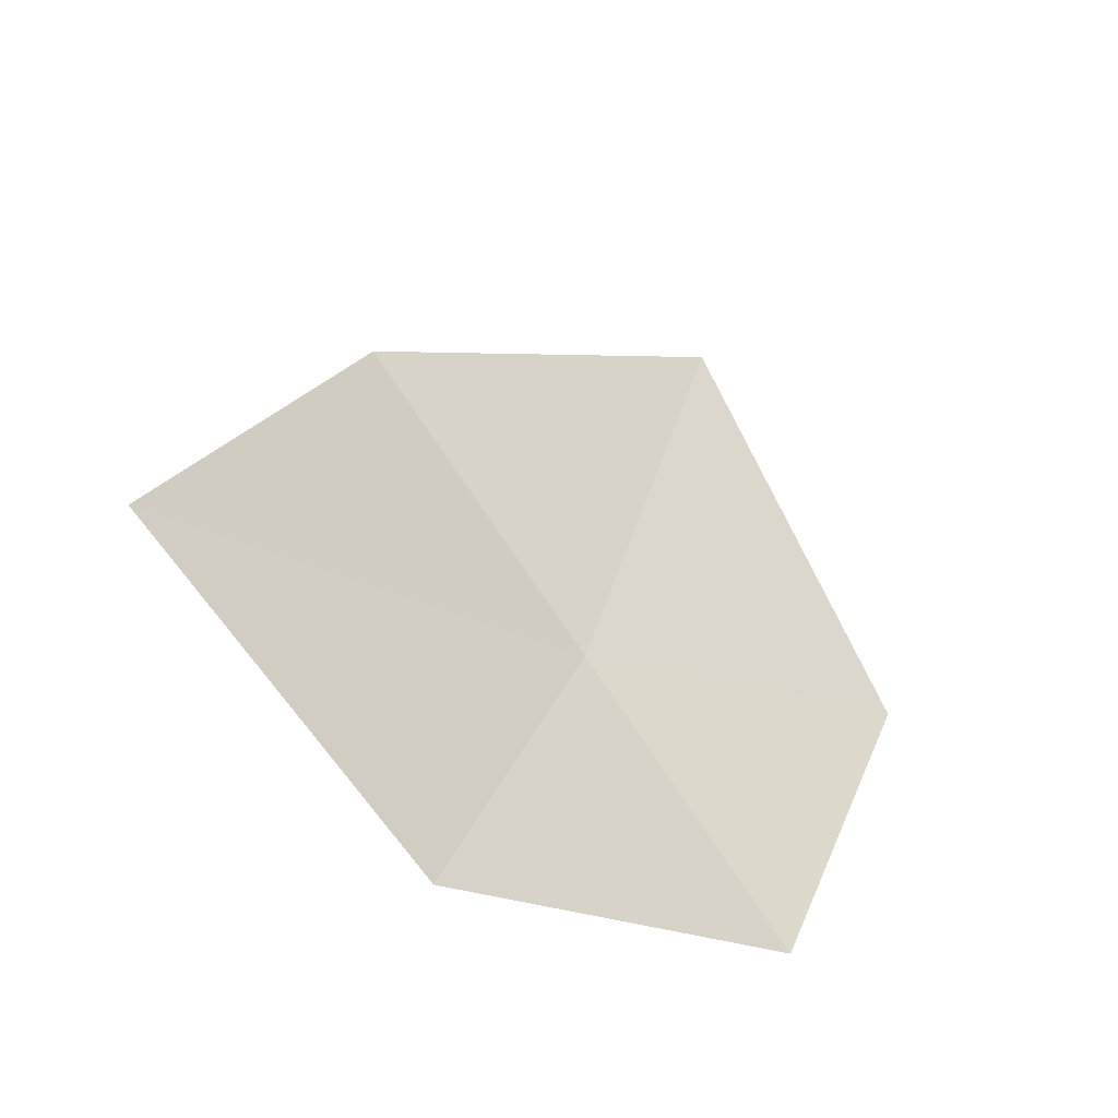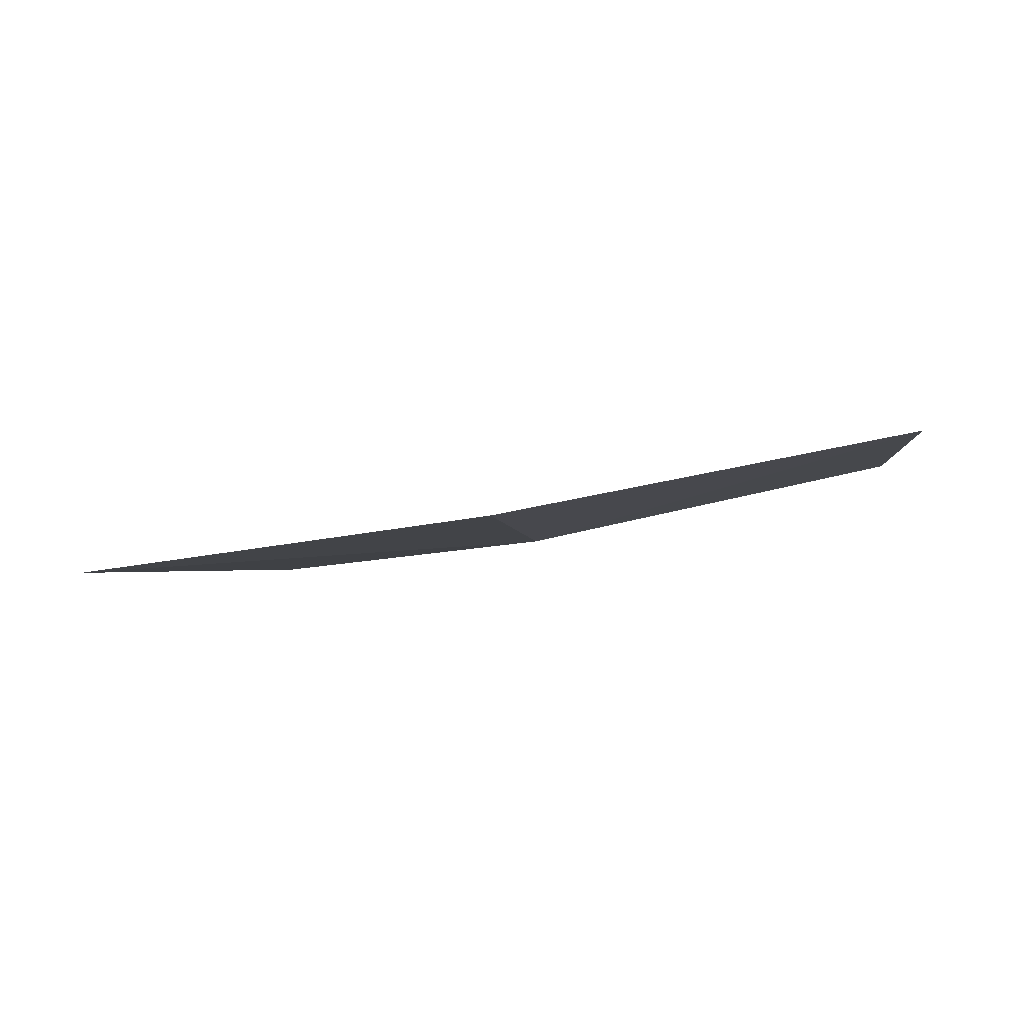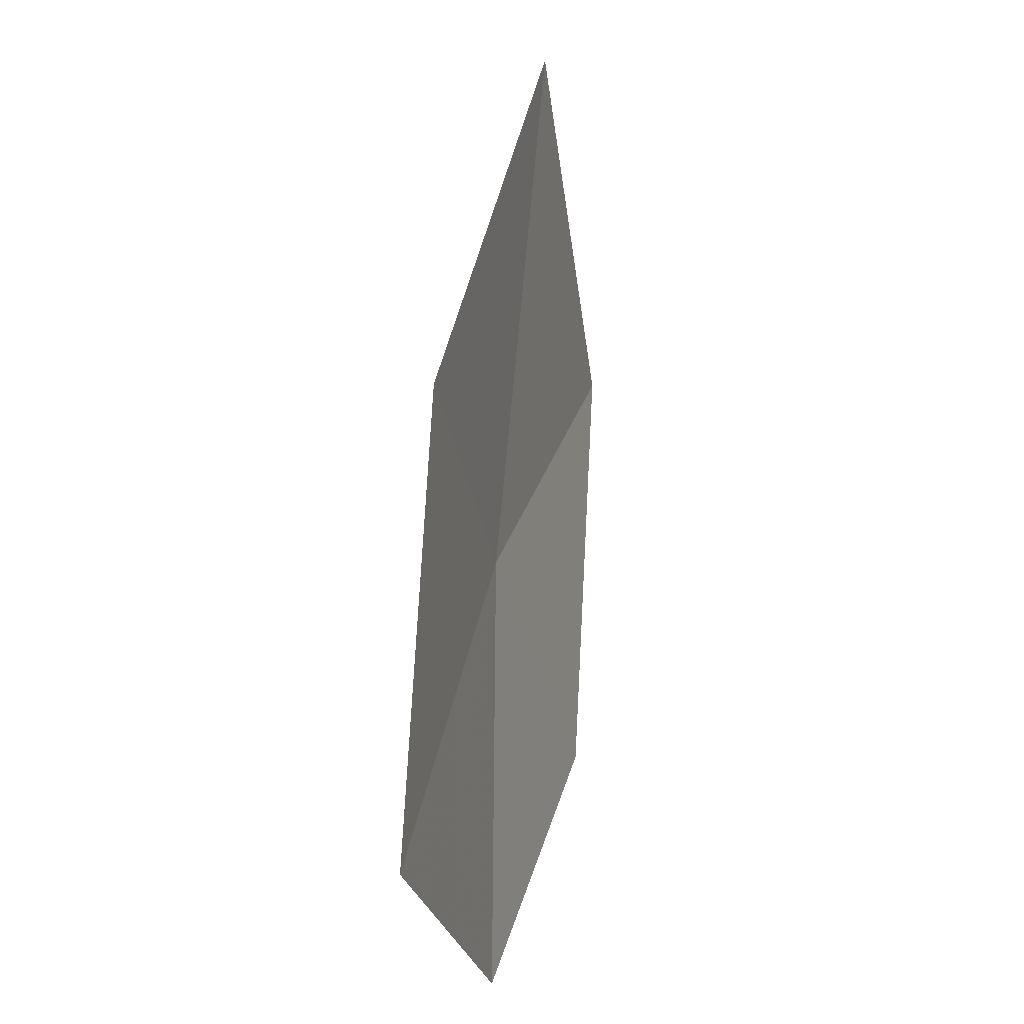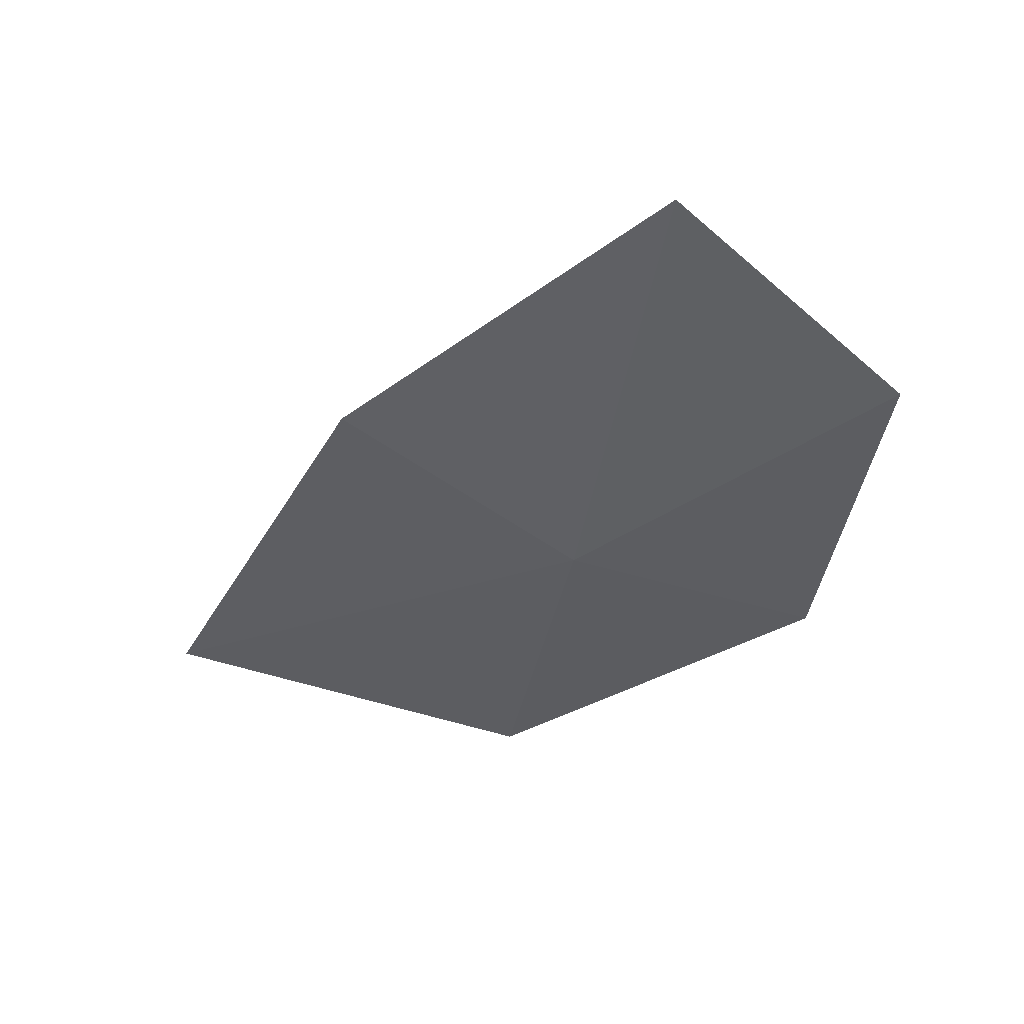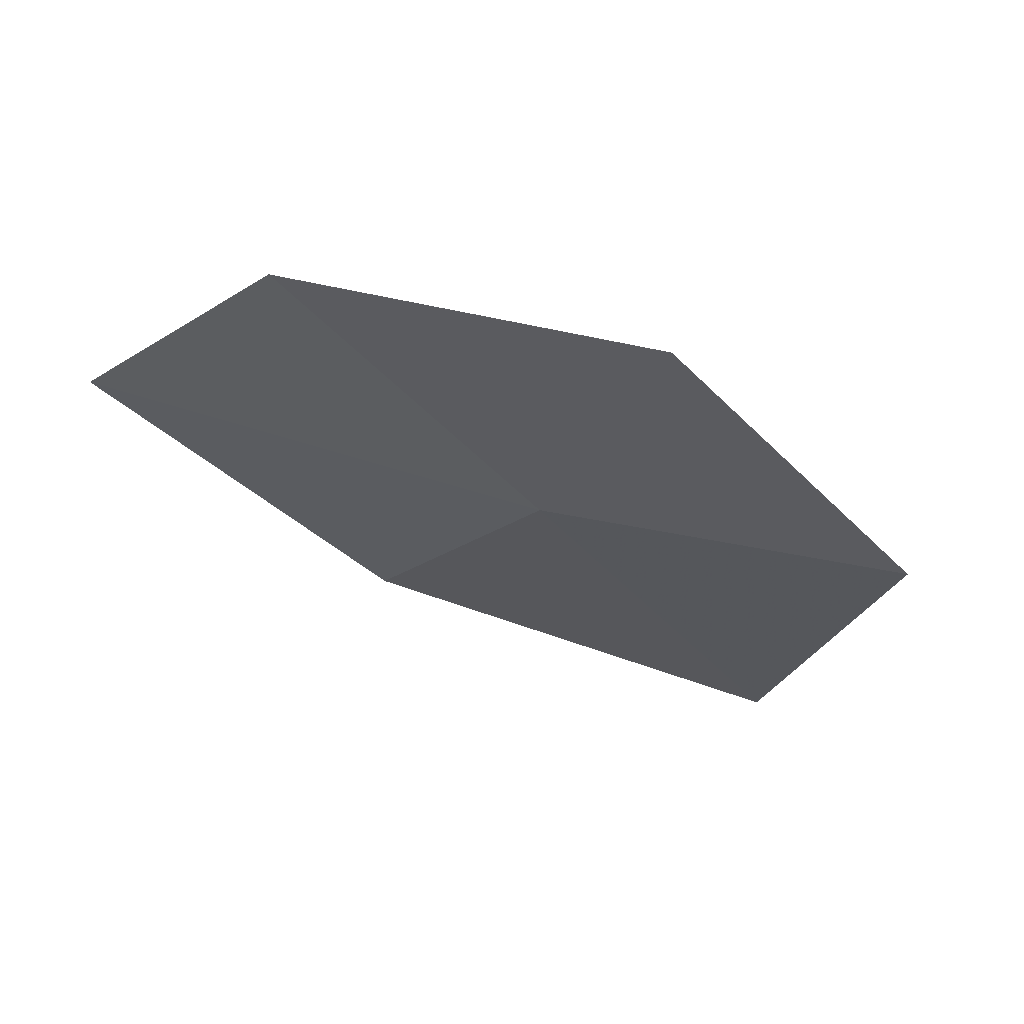
<metadata>
{"format":"obj","ext":"obj","renderer":"f3d","projection":"perspective","resolution":1024,"background":"white","views":[{"elev":-43.6,"azim":152.2,"up":"+Z"},{"elev":5.7,"azim":57.9,"up":"+Y"},{"elev":10.7,"azim":116.2,"up":"+Z"},{"elev":-26.7,"azim":98.5,"up":"+Y"},{"elev":-30.8,"azim":-164.8,"up":"+Y"}]}
</metadata>
<code>
v -19.07 -18.13 40.05
v -19.31 -18.13 39.75
v -18.86 -18.03 39.61
v -19.25 -18.15 40.64
v -18.77 -18.06 40.31
v -19.52 -18.21 40.21
v -18.51 -17.95 39.86
f 1 3 2
f 1 4 5
f 1 2 6
f 1 7 3
f 1 5 7
f 1 6 4

</code>
